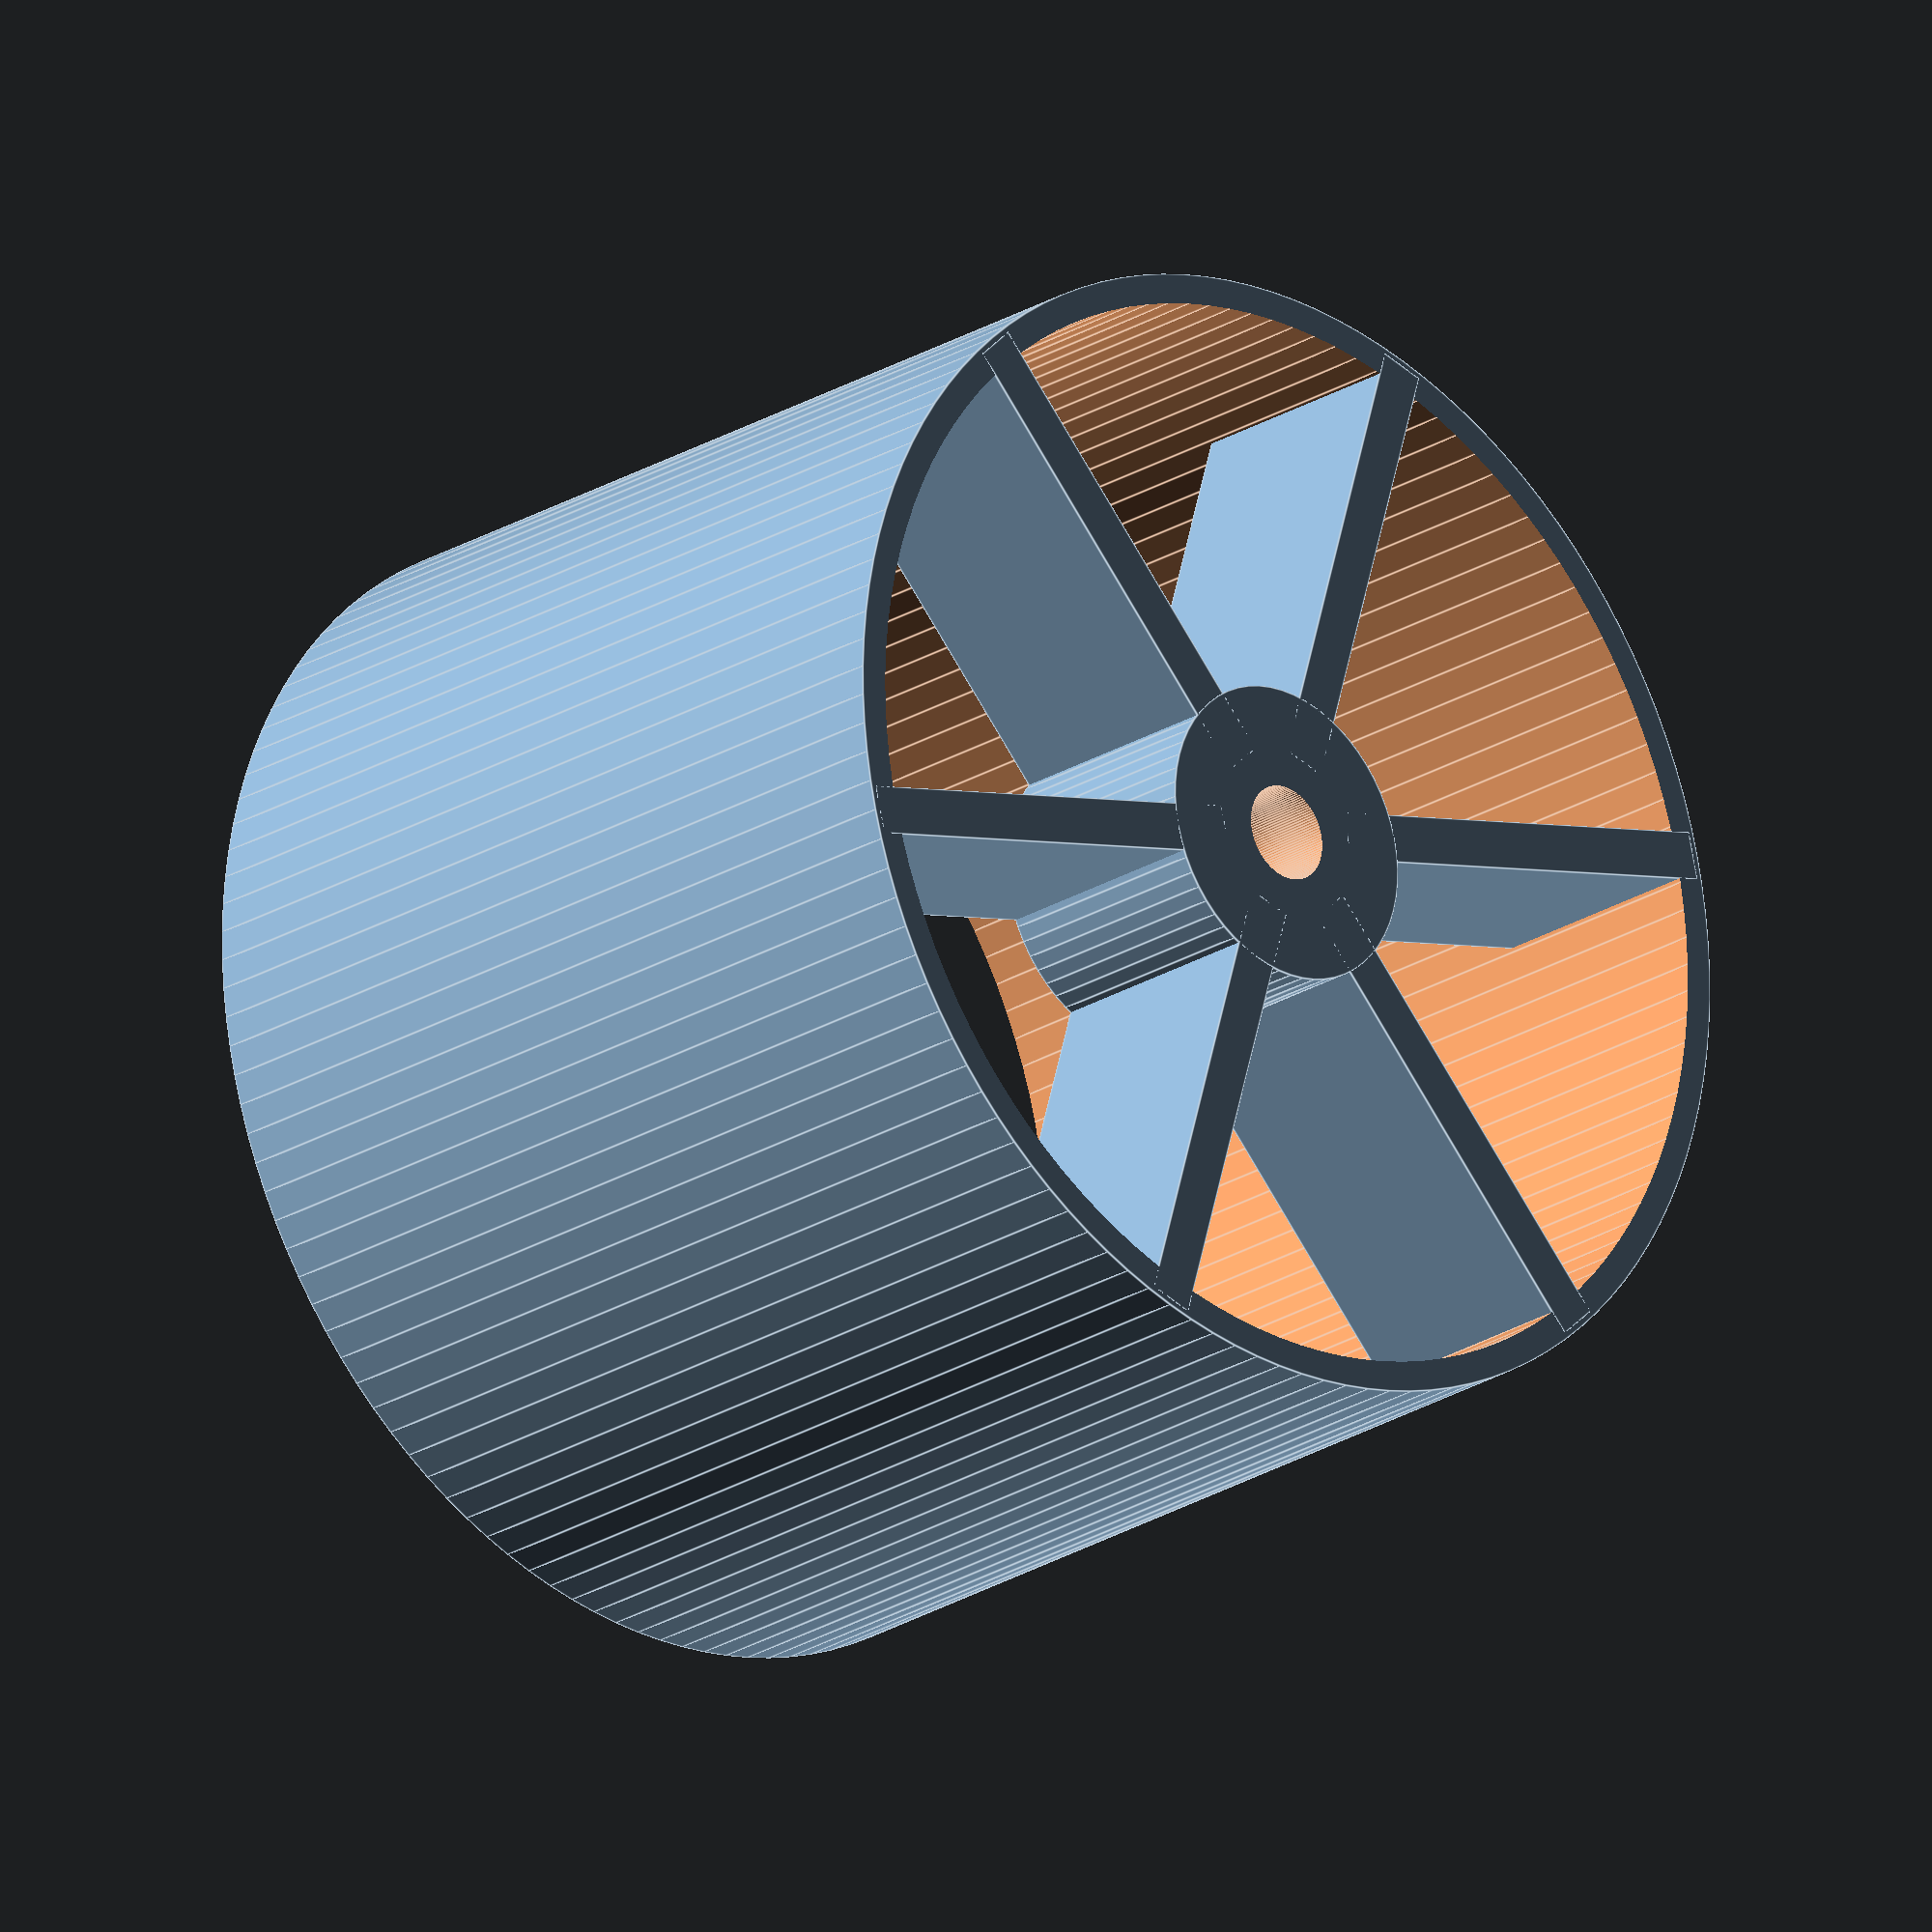
<openscad>
$fn=120;

difference(){

cylinder(d=95,h=76);

translate([0,0,-1])cylinder(d=90,h=78);
translate([0,0,-1])
cylinder(d=3.2,h=4);

for(i=[0:60:300])
{
    rotate([0,0,i])
    translate([17,0,-1])
    scale([1,1.5,1])
    cylinder(d=10,h=4);
}
}
for(i=[0:60:330])
{
    rotate([0,0,i])
    translate([-2,7,0])
    cube(size=[4,40,20]);
}
difference(){
cylinder(d=25,h=20,$fn=60);
translate([0,0,10])cylinder(d=14.4,h=11,$fn=6);
translate([0,0,-1])cylinder(d=3.2,h=16);
translate([0,0,-1])cylinder(d=8,h=9);
}

</openscad>
<views>
elev=23.2 azim=44.0 roll=136.6 proj=o view=edges
</views>
